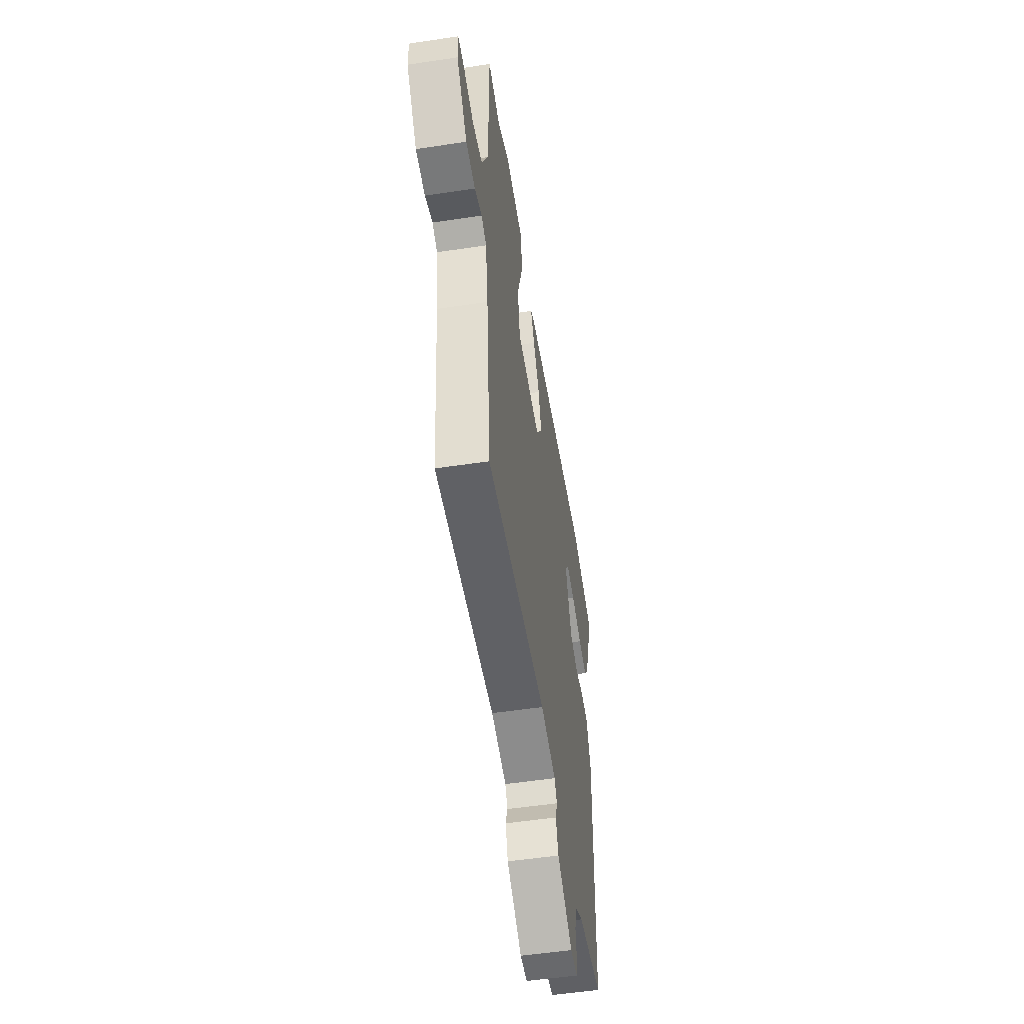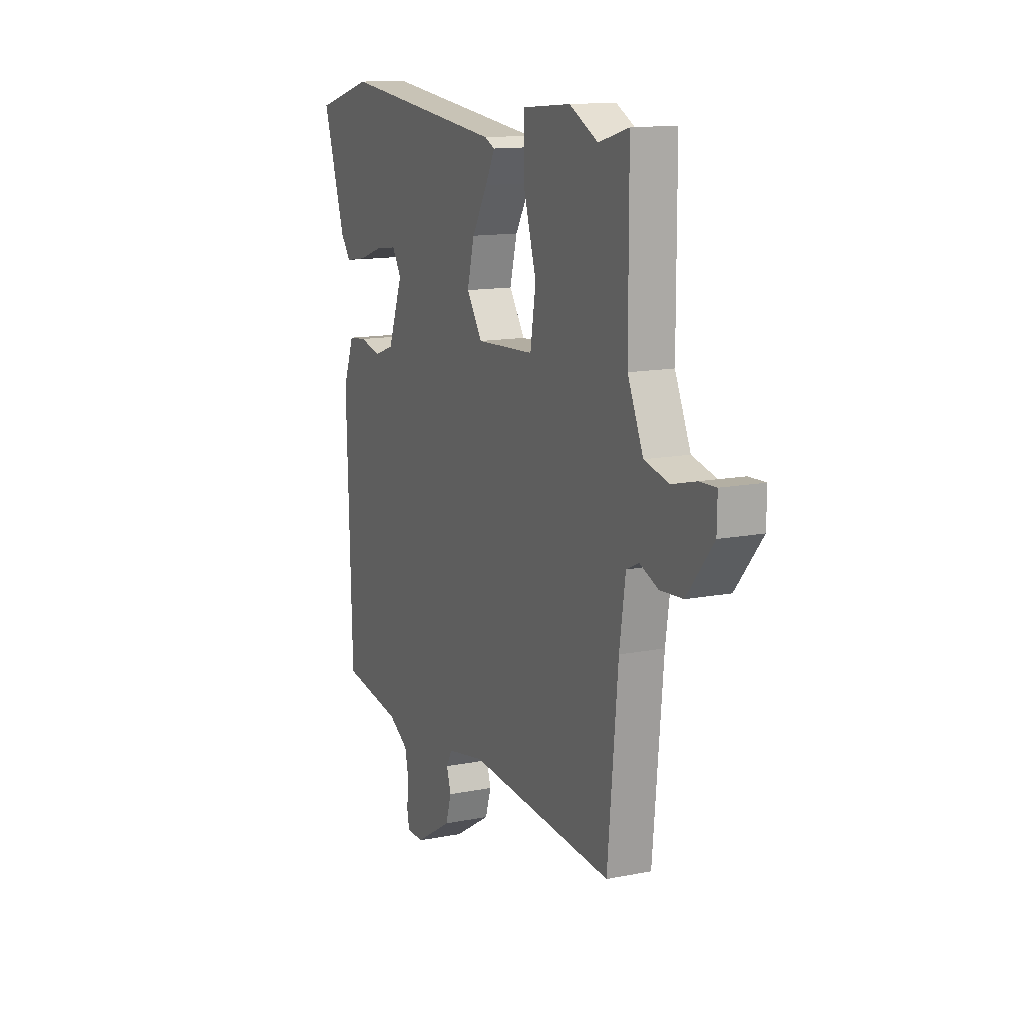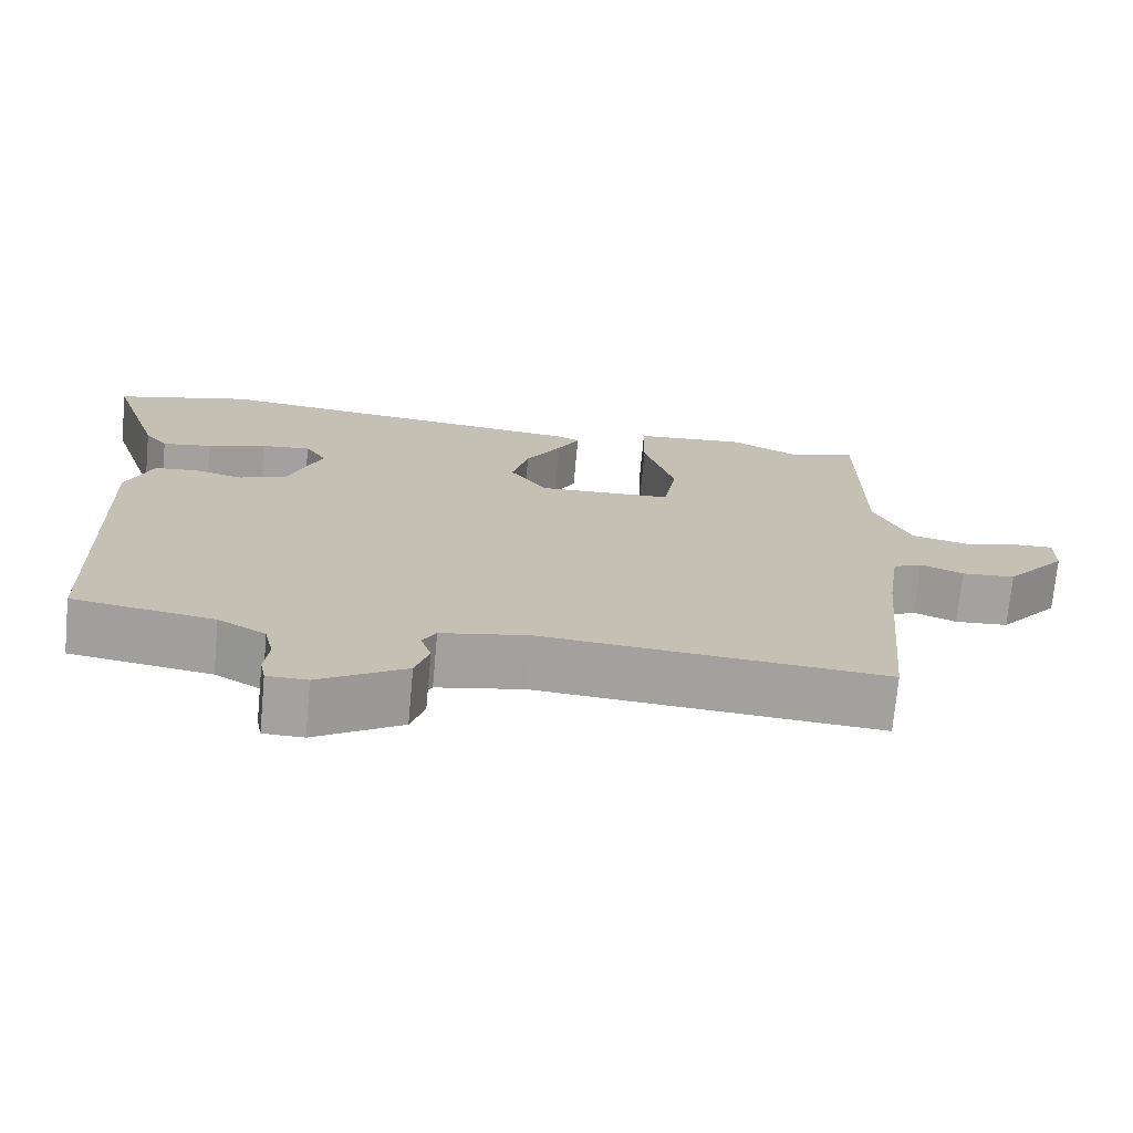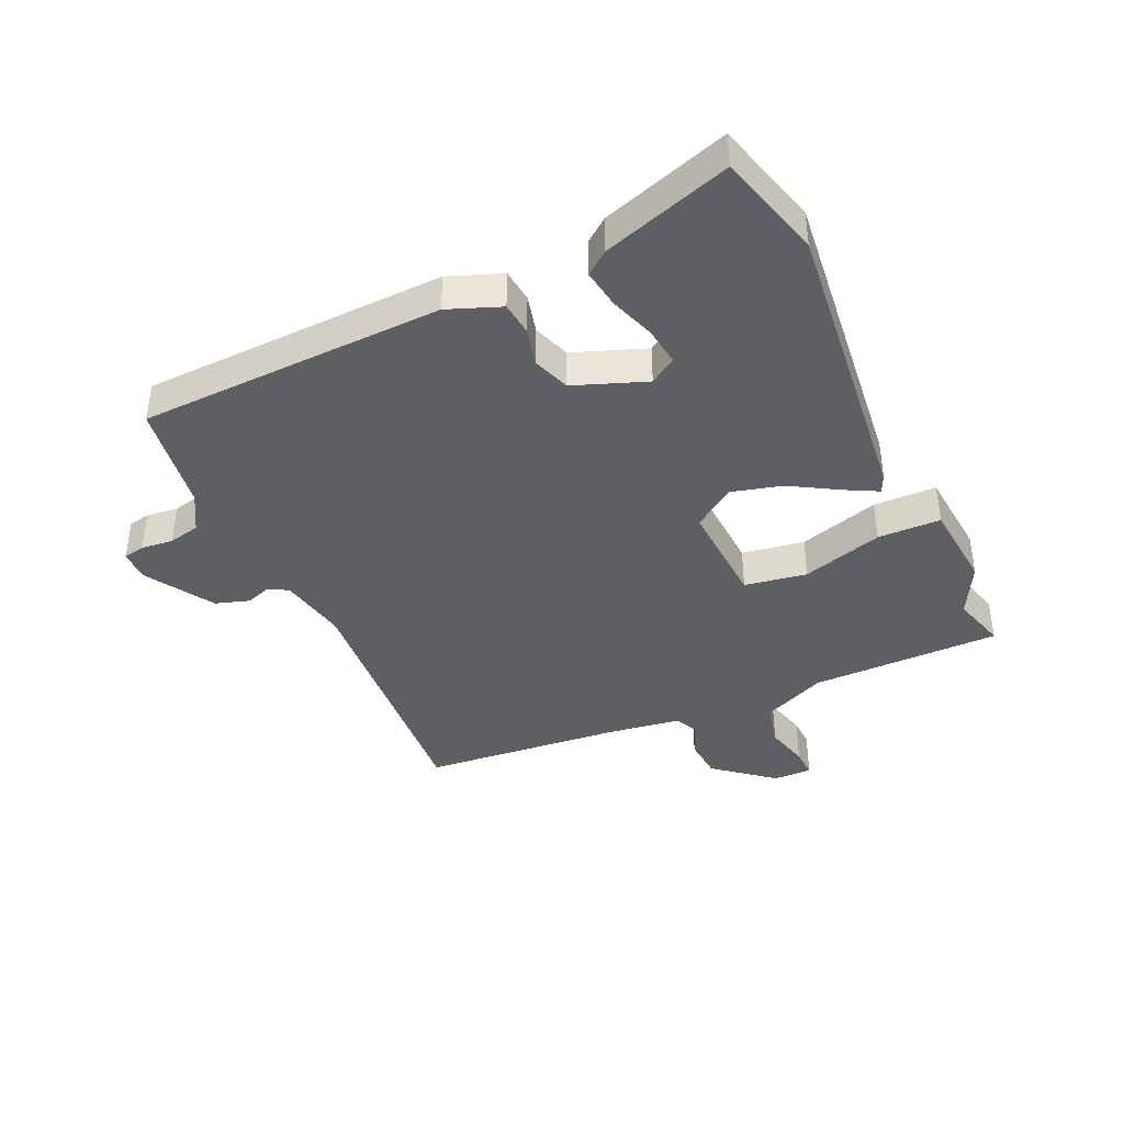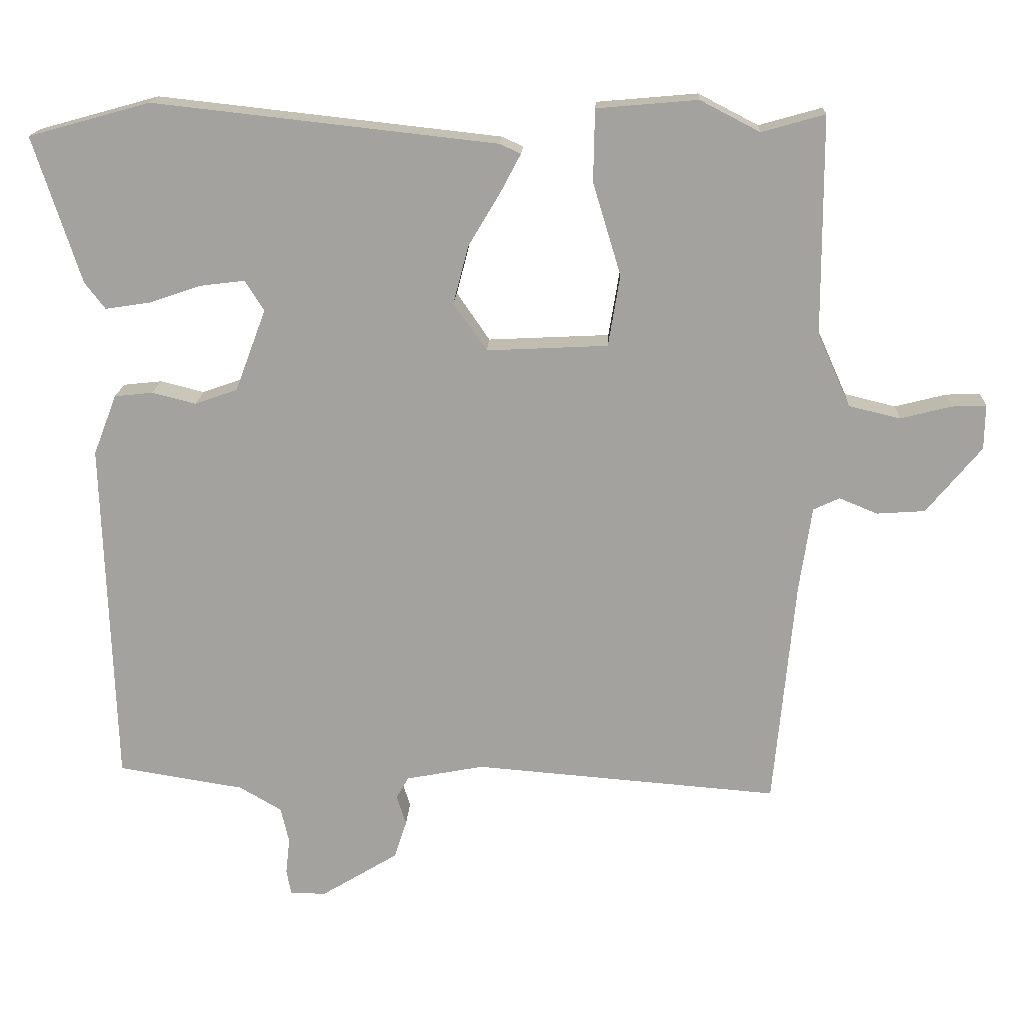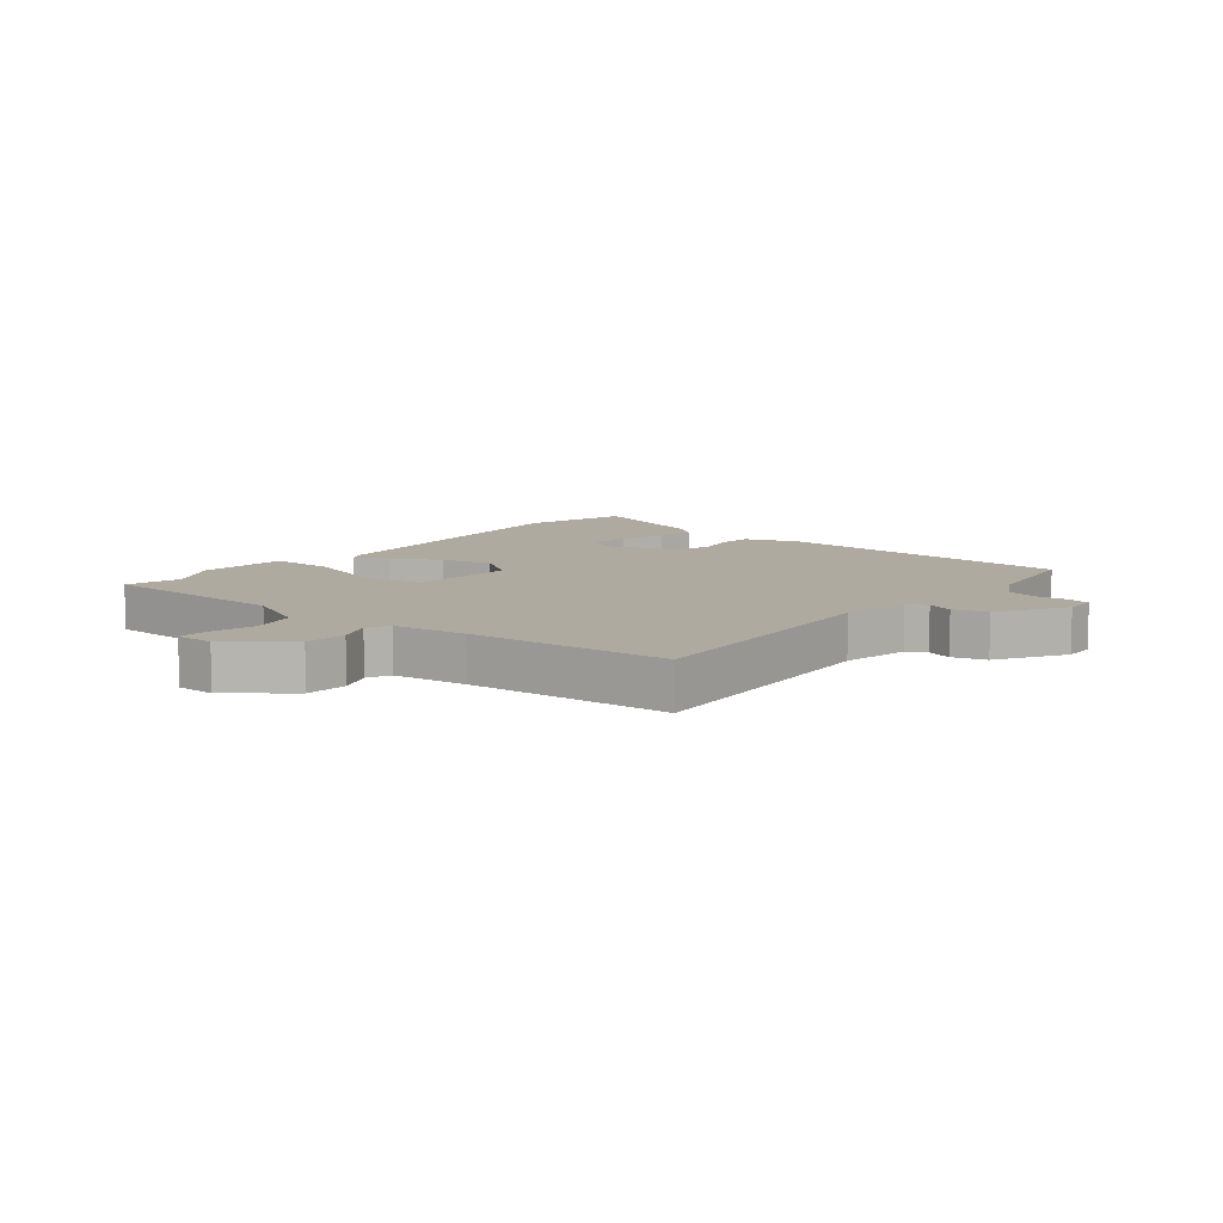
<metadata>
{"format":"obj","ext":"obj","renderer":"f3d","projection":"perspective","resolution":1024,"background":"white","views":[{"elev":-53.7,"azim":99.1,"up":"+Z"},{"elev":13.3,"azim":65.8,"up":"+Z"},{"elev":-72.5,"azim":-5.3,"up":"+Z"},{"elev":-40.1,"azim":-65.4,"up":"+Y"},{"elev":17.2,"azim":2.8,"up":"+Z"},{"elev":9.4,"azim":129.7,"up":"+Y"}]}
</metadata>
<code>
v 0.488 0.07 -0.531
v 0.043 0.07 -0.496
v -0.071 0.07 -0.518
v -0.089 0.07 -0.55
v -0.075 0.07 -0.593
v -0.093 0.07 -0.649
v -0.206 0.07 -0.718
v -0.258 0.07 -0.717
v -0.265 0.07 -0.681
v -0.259 0.07 -0.628
v -0.271 0.07 -0.575
v -0.333 0.07 -0.539
v -0.517 0.07 -0.51
v -0.533 0.07 -0.001
v -0.499 0.07 0.087
v -0.443 0.07 0.093
v -0.379 0.07 0.077
v -0.317 0.07 0.099
v -0.272 0.07 0.219
v -0.3 0.07 0.263
v -0.364 0.07 0.255
v -0.441 0.07 0.229
v -0.506 0.07 0.219
v -0.536 0.07 0.258
v -0.605 0.07 0.471
v -0.428 0.07 0.52
v 0.072 0.07 0.465
v 0.103 0.07 0.451
v 0.074 0.07 0.396
v 0.027 0.07 0.317
v 0.005 0.07 0.233
v 0.053 0.07 0.163
v 0.23 0.07 0.172
v 0.247 0.07 0.276
v 0.206 0.07 0.411
v 0.208 0.07 0.516
v 0.355 0.07 0.529
v 0.442 0.07 0.484
v 0.534 0.07 0.51
v 0.535 0.07 0.193
v 0.583 0.07 0.086
v 0.658 0.07 0.068
v 0.732 0.07 0.087
v 0.782 0.07 0.089
v 0.781 0.07 0.024
v 0.701 0.07 -0.073
v 0.631 0.07 -0.078
v 0.575 0.07 -0.055
v 0.537 0.07 -0.073
v 0.519 0.07 -0.196
v 0.488 0 -0.531
v 0.043 0 -0.496
v -0.071 0 -0.518
v -0.089 0 -0.55
v -0.075 0 -0.593
v -0.093 0 -0.649
v -0.206 0 -0.718
v -0.258 0 -0.717
v -0.265 0 -0.681
v -0.259 0 -0.628
v -0.271 0 -0.575
v -0.333 0 -0.539
v -0.517 0 -0.51
v -0.533 0 -0.001
v -0.499 0 0.087
v -0.443 0 0.093
v -0.379 0 0.077
v -0.317 0 0.099
v -0.272 0 0.219
v -0.3 0 0.263
v -0.364 0 0.255
v -0.441 0 0.229
v -0.506 0 0.219
v -0.536 0 0.258
v -0.605 0 0.471
v -0.428 0 0.52
v 0.072 0 0.465
v 0.103 0 0.451
v 0.074 0 0.396
v 0.027 0 0.317
v 0.005 0 0.233
v 0.053 0 0.163
v 0.23 0 0.172
v 0.247 0 0.276
v 0.206 0 0.411
v 0.208 0 0.516
v 0.355 0 0.529
v 0.442 0 0.484
v 0.534 0 0.51
v 0.535 0 0.193
v 0.583 0 0.086
v 0.658 0 0.068
v 0.732 0 0.087
v 0.782 0 0.089
v 0.781 0 0.024
v 0.701 0 -0.073
v 0.631 0 -0.078
v 0.575 0 -0.055
v 0.537 0 -0.073
v 0.519 0 -0.196
f 46 47 48
f 45 46 48
f 44 45 48
f 43 44 48
f 42 43 48
f 41 42 48 49
f 40 41 49
f 38 39 40
f 40 49 50
f 38 40 50
f 37 38 50
f 36 37 50
f 35 36 50
f 34 35 50
f 28 29 30
f 27 28 30
f 26 27 30
f 25 26 30
f 24 25 30
f 21 22 23 24
f 20 21 24 30
f 19 20 30 31
f 15 16 17
f 14 15 17
f 13 14 17
f 12 13 17
f 11 12 17 18
f 19 31 32
f 18 19 32
f 11 18 32
f 10 11 32
f 8 9 10
f 7 8 10
f 6 7 10
f 5 6 10
f 4 5 10
f 50 1 2
f 50 2 3
f 33 34 50
f 33 50 3
f 10 32 33
f 4 10 33
f 3 4 33
f 98 97 96
f 98 96 95
f 98 95 94
f 98 94 93
f 98 93 92
f 99 98 92 91
f 99 91 90
f 90 89 88
f 100 99 90
f 100 90 88
f 100 88 87
f 100 87 86
f 100 86 85
f 100 85 84
f 80 79 78
f 80 78 77
f 80 77 76
f 80 76 75
f 80 75 74
f 74 73 72 71
f 80 74 71 70
f 81 80 70 69
f 67 66 65
f 67 65 64
f 67 64 63
f 67 63 62
f 68 67 62 61
f 82 81 69
f 82 69 68
f 82 68 61
f 82 61 60
f 60 59 58
f 60 58 57
f 60 57 56
f 60 56 55
f 60 55 54
f 52 51 100
f 53 52 100
f 100 84 83
f 53 100 83
f 83 82 60
f 83 60 54
f 83 54 53
f 1 51 52 2
f 2 52 53 3
f 3 53 54 4
f 4 54 55 5
f 5 55 56 6
f 6 56 57 7
f 7 57 58 8
f 8 58 59 9
f 9 59 60 10
f 10 60 61 11
f 11 61 62 12
f 12 62 63 13
f 13 63 64 14
f 14 64 65 15
f 15 65 66 16
f 16 66 67 17
f 17 67 68 18
f 18 68 69 19
f 19 69 70 20
f 20 70 71 21
f 21 71 72 22
f 22 72 73 23
f 23 73 74 24
f 24 74 75 25
f 25 75 76 26
f 26 76 77 27
f 27 77 78 28
f 28 78 79 29
f 29 79 80 30
f 30 80 81 31
f 31 81 82 32
f 32 82 83 33
f 33 83 84 34
f 34 84 85 35
f 35 85 86 36
f 36 86 87 37
f 37 87 88 38
f 38 88 89 39
f 39 89 90 40
f 40 90 91 41
f 41 91 92 42
f 42 92 93 43
f 43 93 94 44
f 44 94 95 45
f 45 95 96 46
f 46 96 97 47
f 47 97 98 48
f 48 98 99 49
f 49 99 100 50
f 50 100 51 1

</code>
